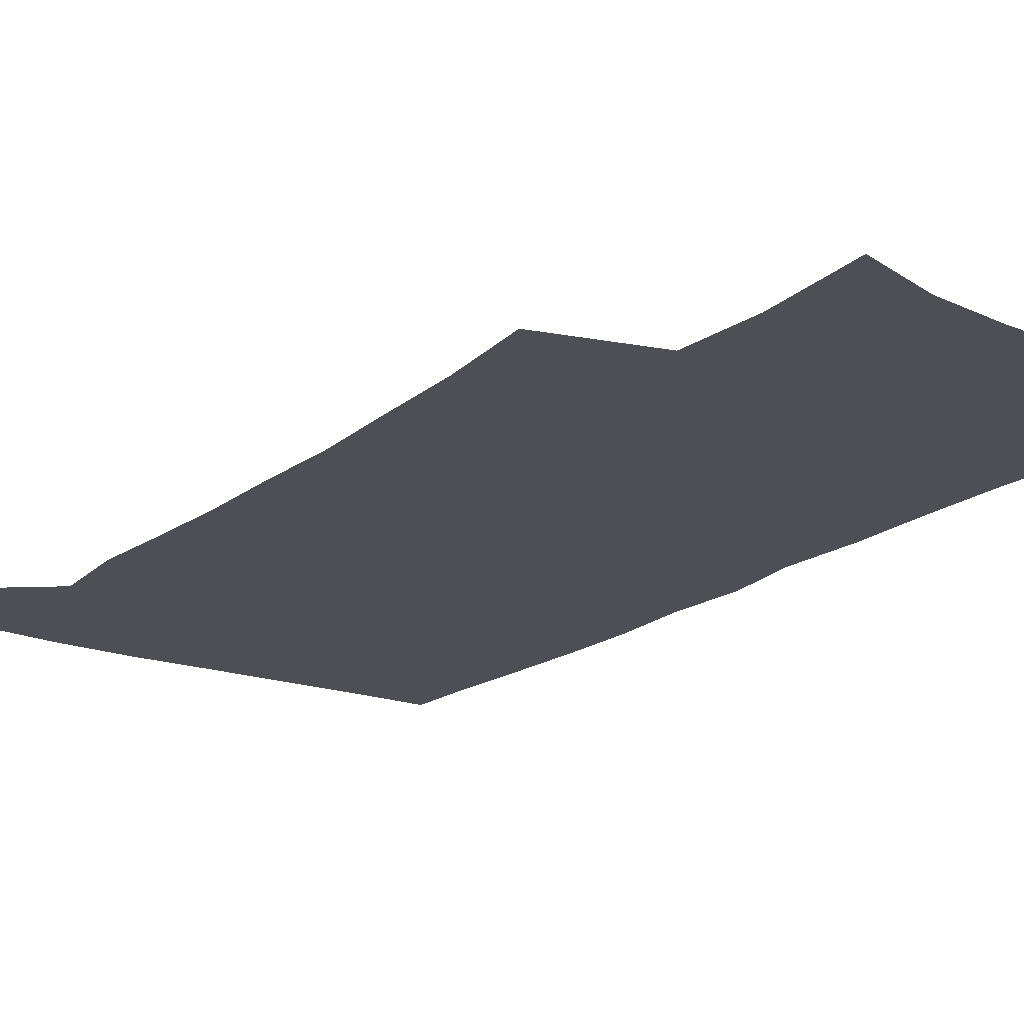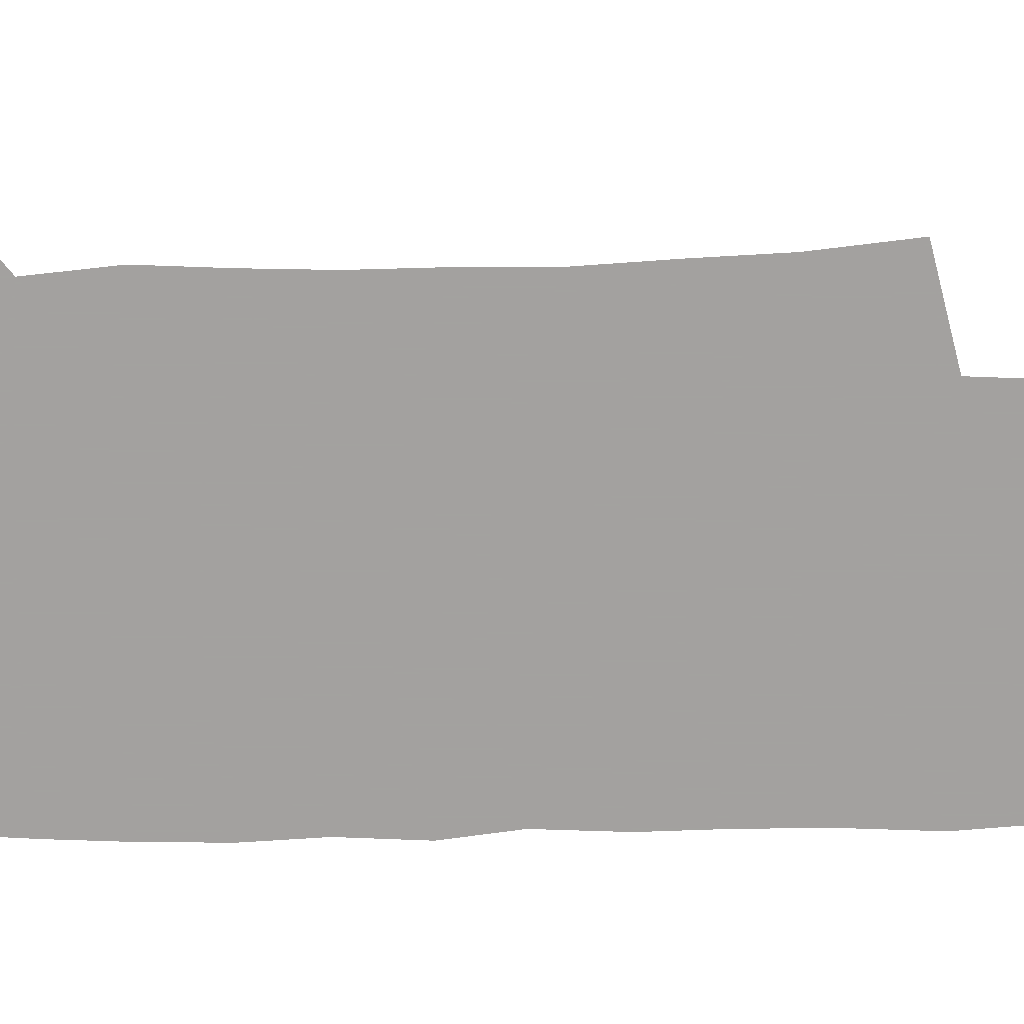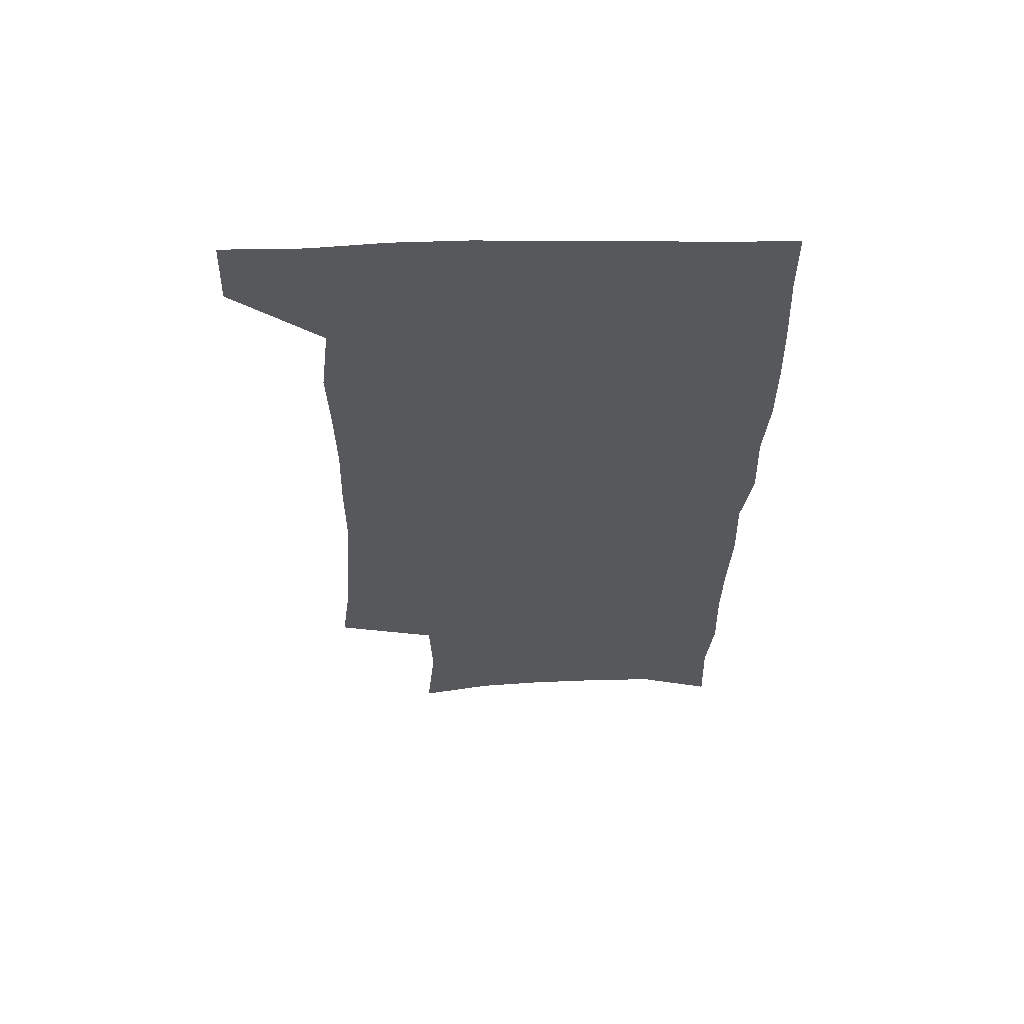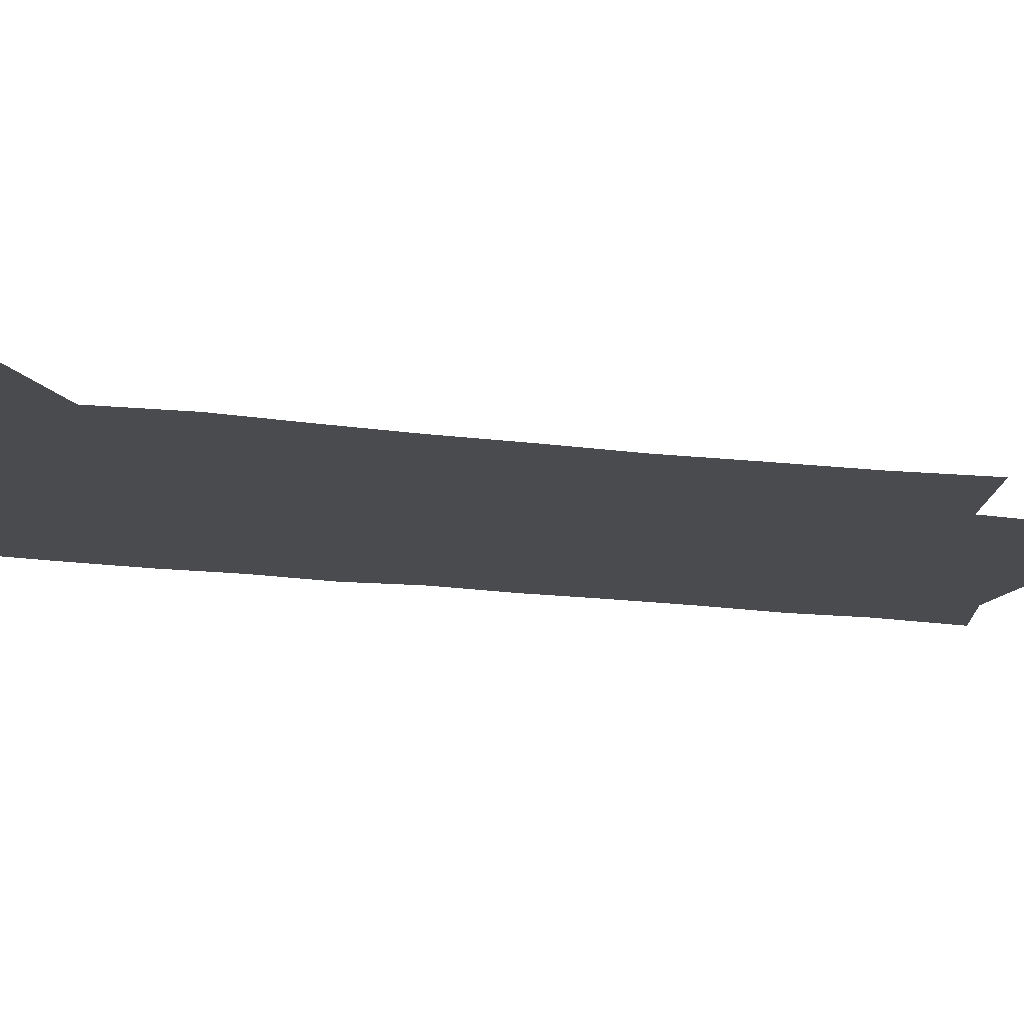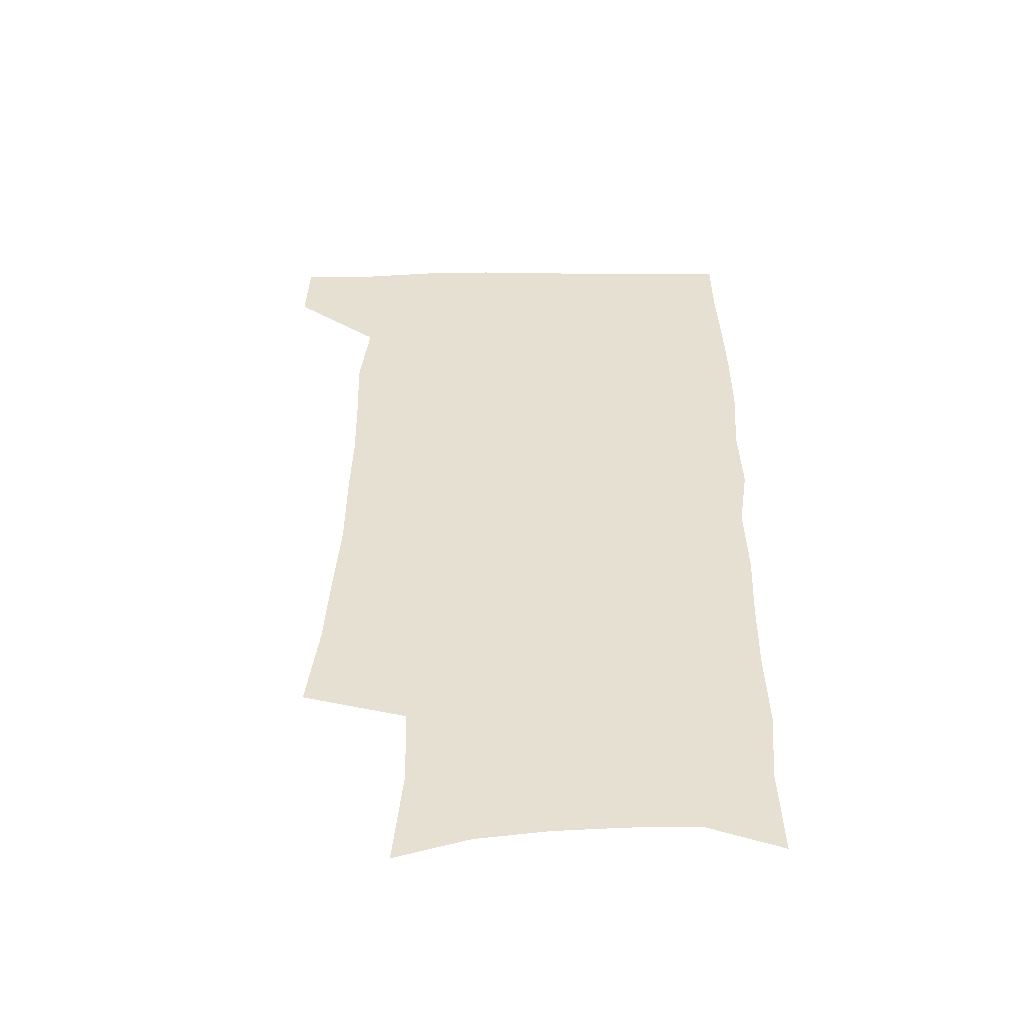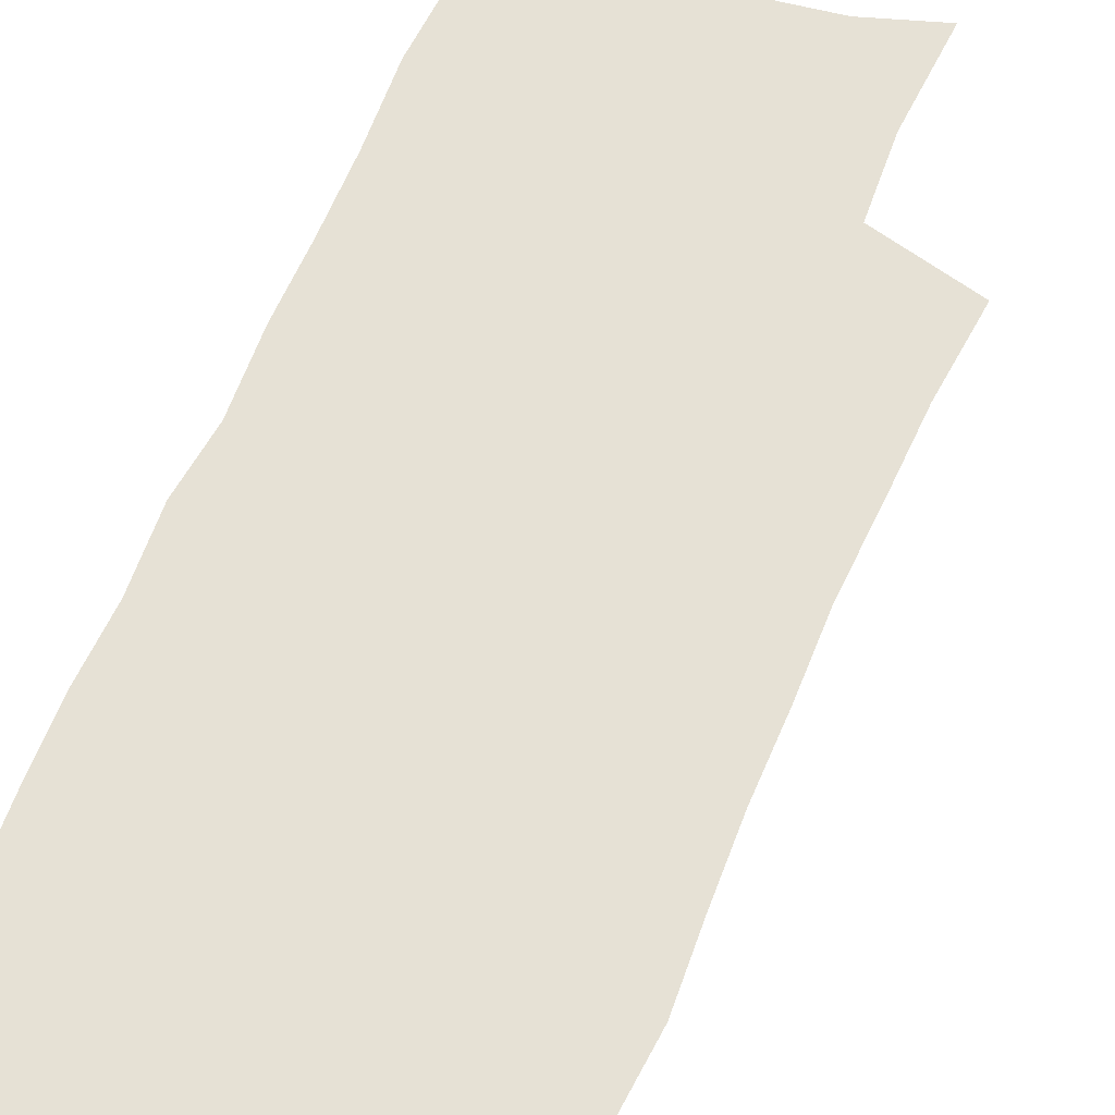
<metadata>
{"format":"obj","ext":"obj","renderer":"f3d","projection":"perspective","resolution":1024,"background":"white","views":[{"elev":-18.3,"azim":-35.5,"up":"+Z"},{"elev":-72.3,"azim":-90.1,"up":"+Z"},{"elev":62.0,"azim":-0.9,"up":"+Y"},{"elev":-14.2,"azim":-108.9,"up":"+Z"},{"elev":-52.2,"azim":0.3,"up":"+Y"},{"elev":64.4,"azim":-158.2,"up":"+Z"}]}
</metadata>
<code>
v 479 536.7 0
v 480.2 566.1 0
v 502.2 245 0
v 506.8 282 0
v 508.8 315.5 0
v 511.3 349.7 0
v 511.4 381.5 0
v 512.3 413.9 0
v 511.8 445.1 0
v 510.8 475.5 0
v 514.4 507.6 0
v 512.2 537.2 0
v 512.2 566.1 0
v 540.9 159.4 0
v 544.7 201.5 0
v 543.6 234 0
v 546.9 270.5 0
v 547.9 302.7 0
v 546.4 332.1 0
v 547.5 363.9 0
v 547.4 393.7 0
v 546.3 422.7 0
v 545.8 452 0
v 546.2 481.3 0
v 545.9 509.5 0
v 545.8 537.5 0
v 541.6 569 0
v 570.7 168.8 0
v 575 214.2 0
v 575.7 247.4 0
v 576.2 279.4 0
v 575.6 308.6 0
v 576 339.9 0
v 576.5 370.6 0
v 575.3 397.7 0
v 574.9 426.4 0
v 575.5 455.7 0
v 575.2 483.3 0
v 575.1 510.7 0
v 575 537.7 0
v 571.5 569.7 0
v 599.3 172.6 0
v 601.4 215.7 0
v 602.3 251.5 0
v 602.5 282.3 0
v 602.5 312.5 0
v 602.3 341.3 0
v 602.5 371.3 0
v 602.8 401 0
v 602.6 428.6 0
v 602.8 457.2 0
v 602.7 484.3 0
v 603.1 511.6 0
v 602.6 539.1 0
v 601.8 568.5 0
v 627.5 174.2 0
v 627.7 216.9 0
v 628.1 249.8 0
v 628.8 279.4 0
v 628.4 312.8 0
v 628.5 342.8 0
v 628.7 372.2 0
v 629 400.7 0
v 629.5 428.4 0
v 629.6 456.8 0
v 629.8 484.4 0
v 630 511.6 0
v 630.4 538.7 0
v 630.9 567.9 0
v 655.5 174.6 0
v 654.5 212.5 0
v 654.9 244.6 0
v 655.7 275.5 0
v 655.5 307.5 0
v 655.7 338.2 0
v 655.9 368.4 0
v 656.7 397.3 0
v 656.9 426.3 0
v 657.4 454.7 0
v 658.2 482.7 0
v 658.4 510.7 0
v 658.8 538.6 0
v 659.8 566.9 0
v 686.2 163.4 0
v 684.8 201.1 0
v 687.4 231.3 0
v 686.3 265 0
v 686.6 296.7 0
v 687.8 327.3 0
v 686.8 359.9 0
v 690.7 388 0
v 689.5 419.5 0
v 691.5 448.7 0
v 691.3 478.6 0
v 690.4 508.4 0
v 688.9 538 0
v 688.6 566.7 0
v 691 601 0
f 11 12 1
f 1 12 2
f 12 13 2
f 16 17 3
f 3 17 4
f 17 18 4
f 4 18 5
f 18 19 5
f 5 19 6
f 19 20 6
f 6 20 7
f 20 21 7
f 7 21 8
f 21 22 8
f 8 22 9
f 22 23 9
f 9 23 10
f 23 24 10
f 10 24 11
f 24 25 11
f 11 25 12
f 25 26 12
f 12 26 13
f 26 27 13
f 14 28 15
f 28 29 15
f 15 29 16
f 29 30 16
f 16 30 17
f 30 31 17
f 17 31 18
f 31 32 18
f 18 32 19
f 32 33 19
f 19 33 20
f 33 34 20
f 20 34 21
f 34 35 21
f 21 35 22
f 35 36 22
f 22 36 23
f 36 37 23
f 23 37 24
f 37 38 24
f 24 38 25
f 38 39 25
f 25 39 26
f 39 40 26
f 26 40 27
f 40 41 27
f 28 42 29
f 42 43 29
f 29 43 30
f 43 44 30
f 30 44 31
f 44 45 31
f 31 45 32
f 45 46 32
f 32 46 33
f 46 47 33
f 33 47 34
f 47 48 34
f 34 48 35
f 48 49 35
f 35 49 36
f 49 50 36
f 36 50 37
f 50 51 37
f 37 51 38
f 51 52 38
f 38 52 39
f 52 53 39
f 39 53 40
f 53 54 40
f 40 54 41
f 54 55 41
f 42 56 43
f 56 57 43
f 43 57 44
f 57 58 44
f 44 58 45
f 58 59 45
f 45 59 46
f 59 60 46
f 46 60 47
f 60 61 47
f 47 61 48
f 61 62 48
f 48 62 49
f 62 63 49
f 49 63 50
f 63 64 50
f 50 64 51
f 64 65 51
f 51 65 52
f 65 66 52
f 52 66 53
f 66 67 53
f 53 67 54
f 67 68 54
f 54 68 55
f 68 69 55
f 56 70 57
f 70 71 57
f 57 71 58
f 71 72 58
f 58 72 59
f 72 73 59
f 59 73 60
f 73 74 60
f 60 74 61
f 74 75 61
f 61 75 62
f 75 76 62
f 62 76 63
f 76 77 63
f 63 77 64
f 77 78 64
f 64 78 65
f 78 79 65
f 65 79 66
f 79 80 66
f 66 80 67
f 80 81 67
f 67 81 68
f 81 82 68
f 68 82 69
f 82 83 69
f 70 84 71
f 84 85 71
f 71 85 72
f 85 86 72
f 72 86 73
f 86 87 73
f 73 87 74
f 87 88 74
f 74 88 75
f 88 89 75
f 75 89 76
f 89 90 76
f 76 90 77
f 90 91 77
f 77 91 78
f 91 92 78
f 78 92 79
f 92 93 79
f 79 93 80
f 93 94 80
f 80 94 81
f 94 95 81
f 81 95 82
f 95 96 82
f 82 96 83
f 96 97 83

</code>
